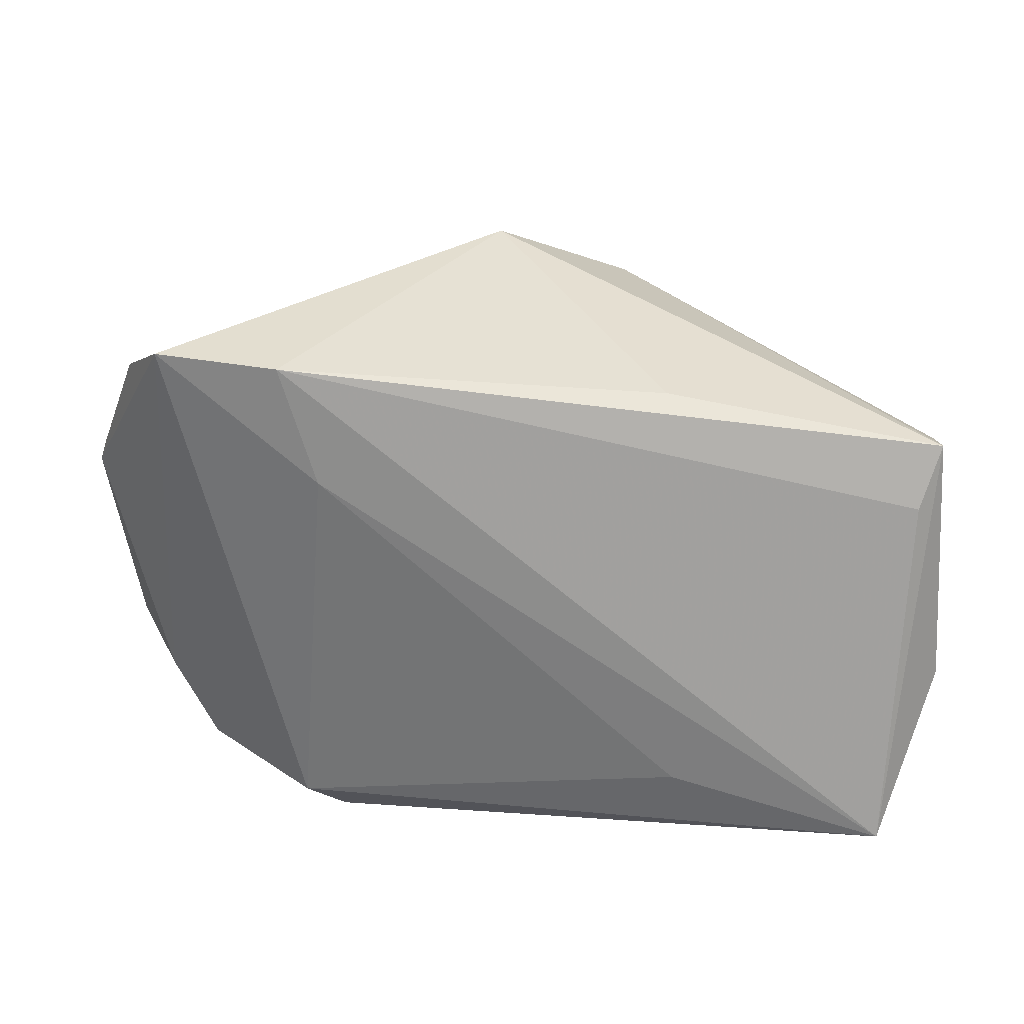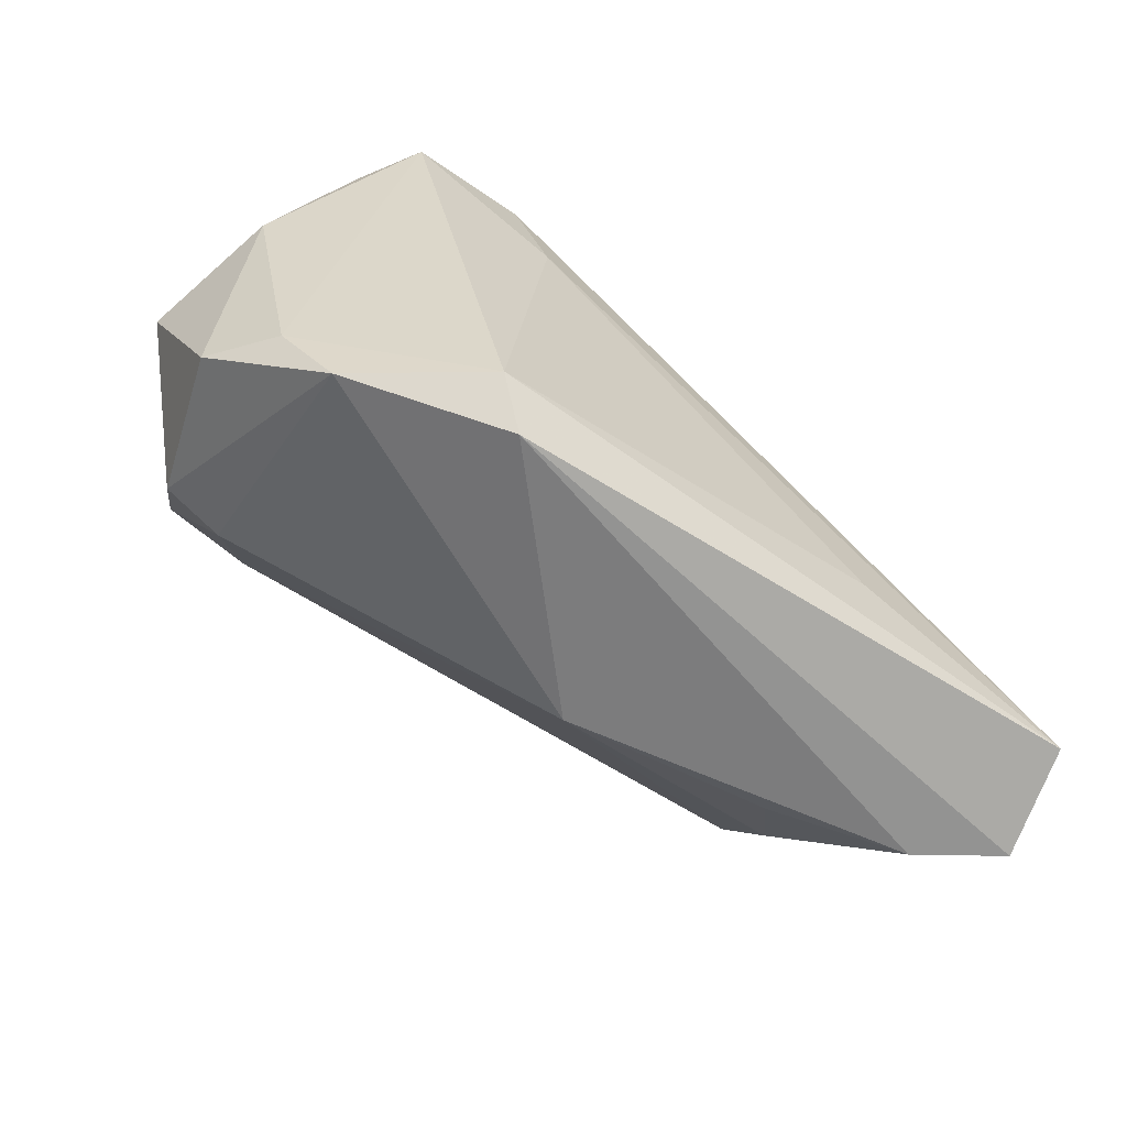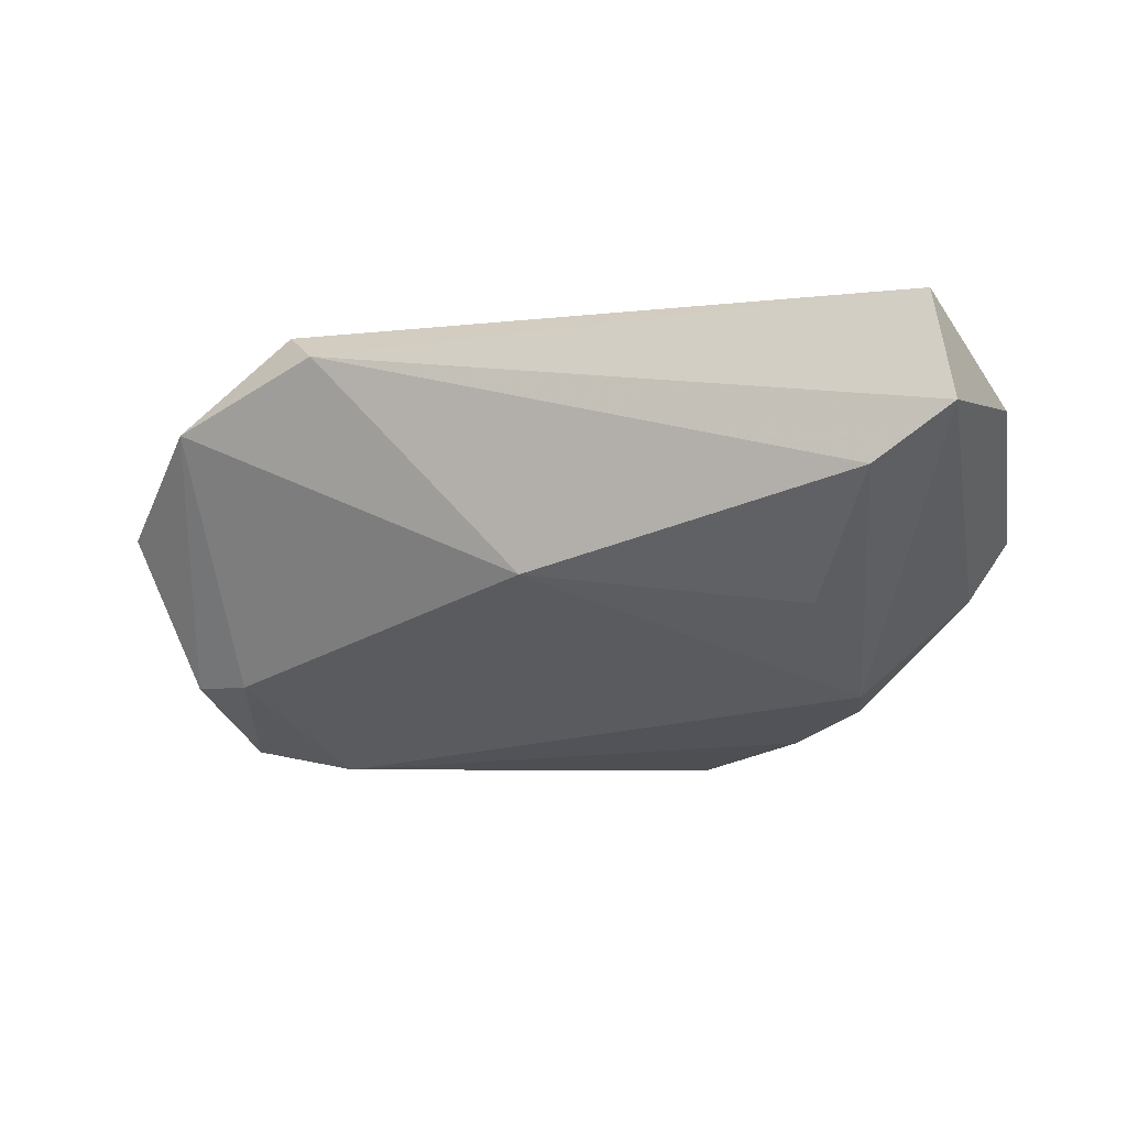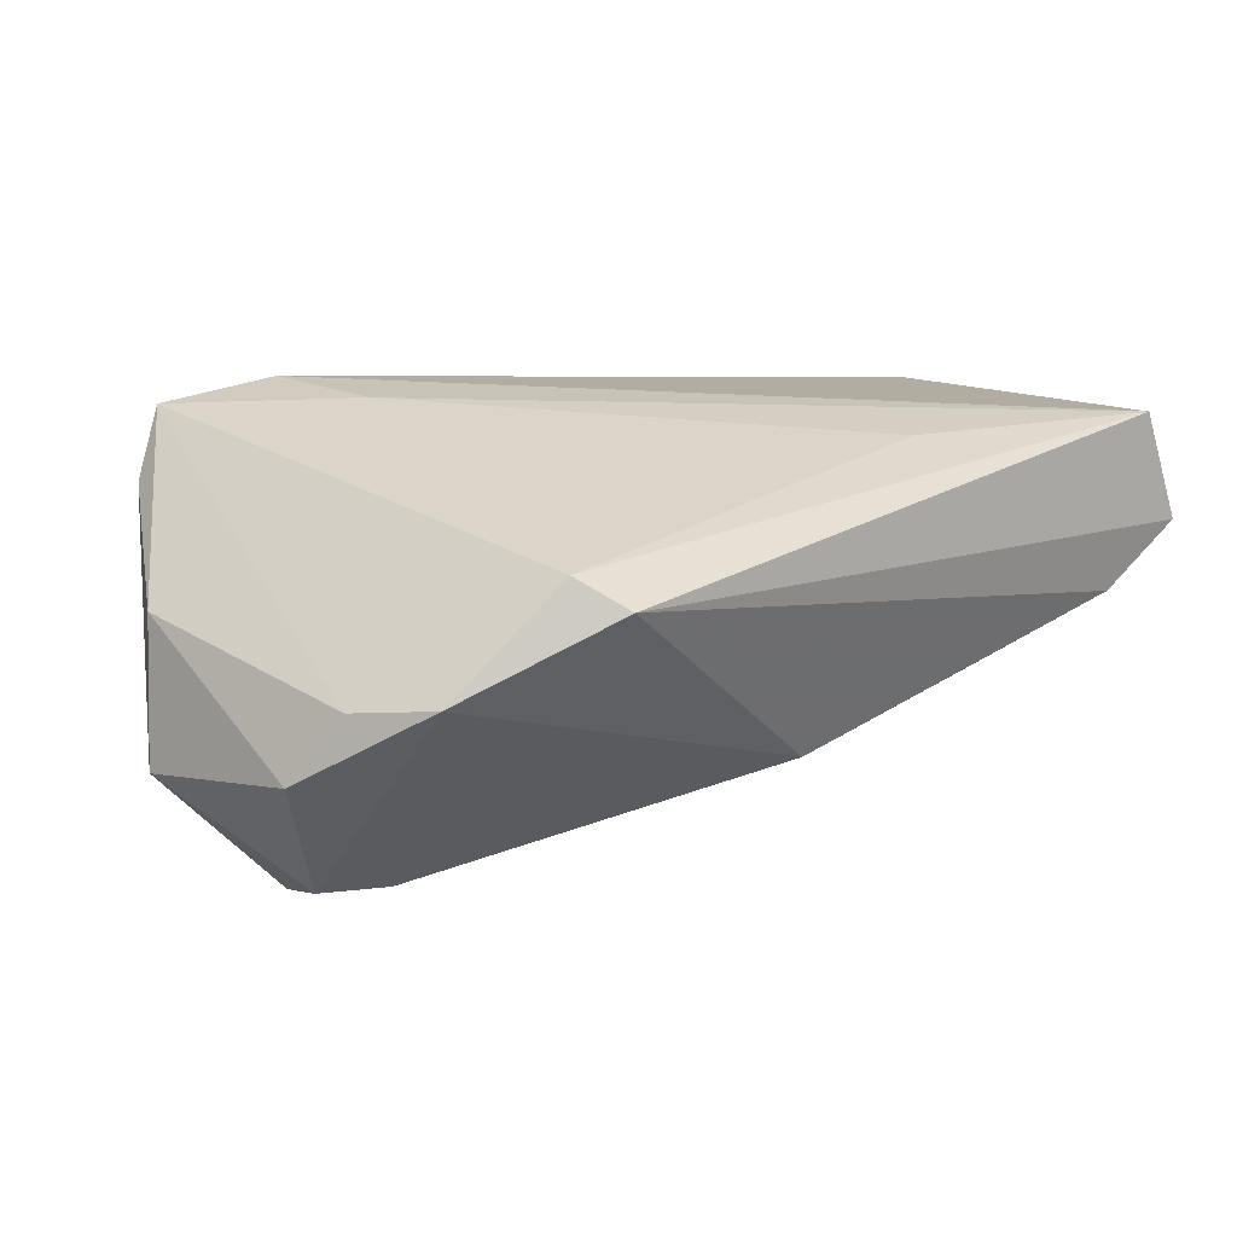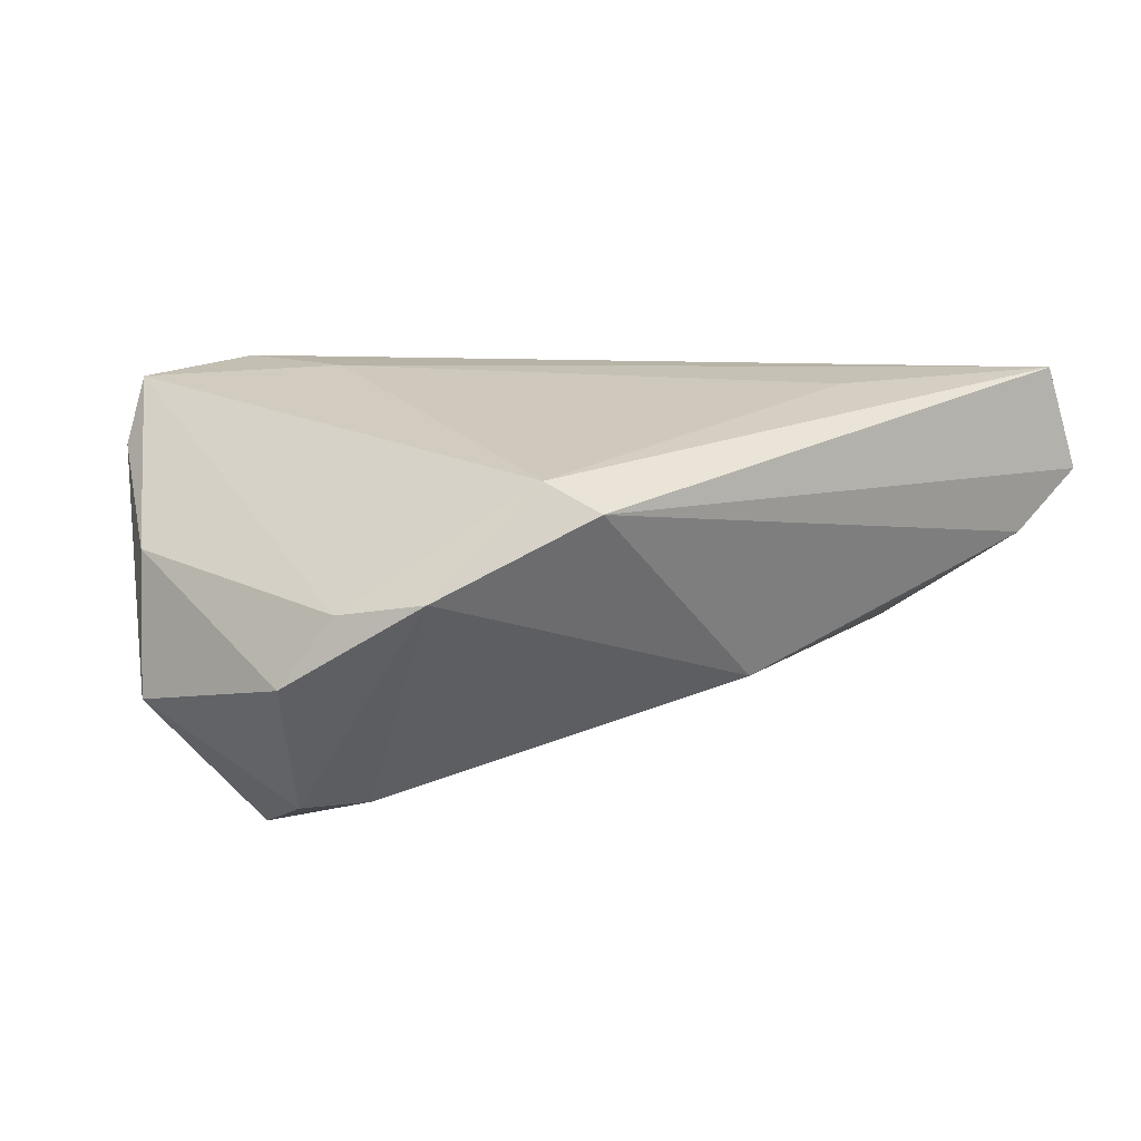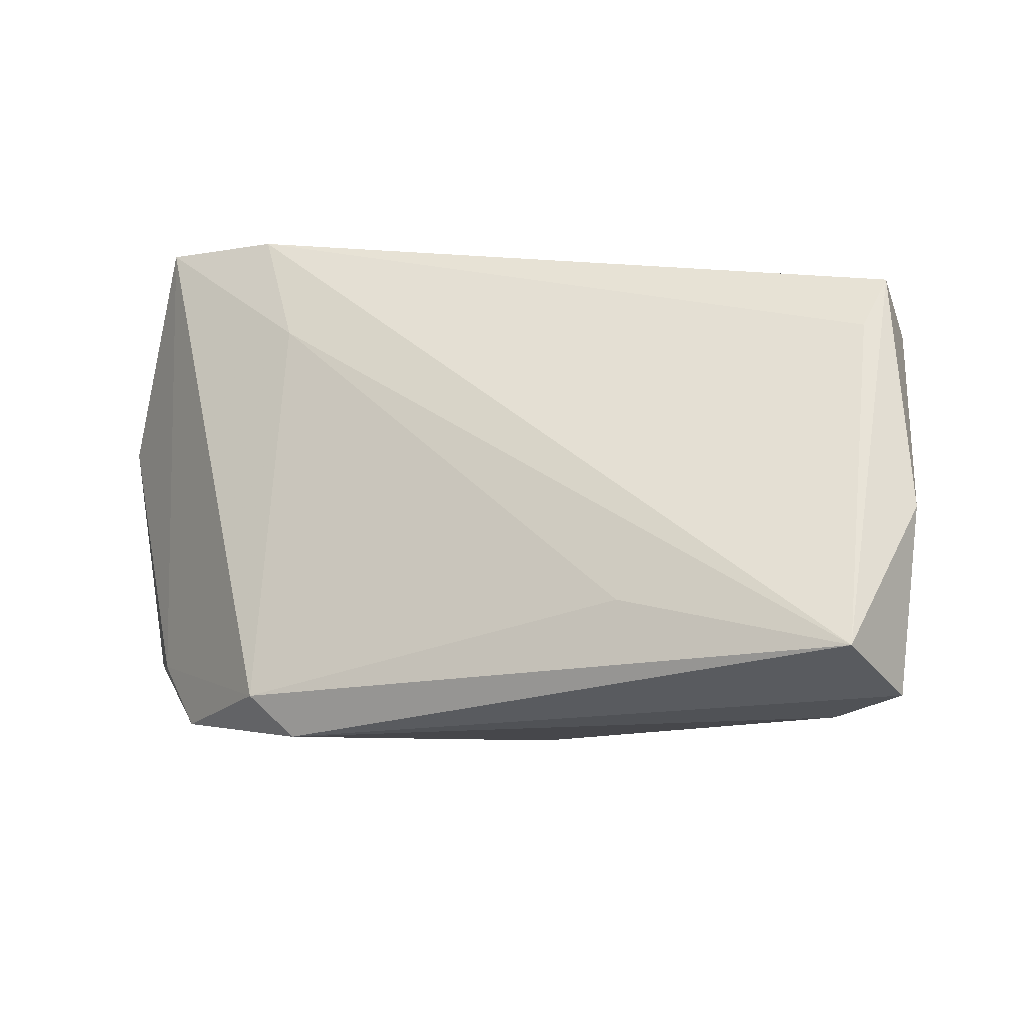
<metadata>
{"format":"obj","ext":"obj","renderer":"f3d","projection":"perspective","resolution":1024,"background":"white","views":[{"elev":31.4,"azim":4.8,"up":"+Y"},{"elev":-66.7,"azim":-35.9,"up":"+Y"},{"elev":-6.2,"azim":15.4,"up":"+Z"},{"elev":27.0,"azim":-33.6,"up":"+Z"},{"elev":20.3,"azim":-36.2,"up":"+Z"},{"elev":-21.1,"azim":21.1,"up":"+Y"}]}
</metadata>
<code>
v -0.003187 0.03554 -0.02103
v 0.0568 0.0161 -0.001381
v 0.01387 0.02569 -0.03123
v -0.04776 -0.01039 -0.02071
v -0.04762 0.03087 0.01427
v 0.05516 -0.03605 0.008941
v -0.02675 -0.03102 0.0215
v 0.05209 -0.0333 0.02248
v 0.05674 0.02025 0.00801
v -0.02213 -0.03605 0.01803
v 0.05901 -0.01302 0.01141
v 0.03937 -0.001845 -0.02244
v 0.04538 -0.03605 0.002108
v 0.003201 -0.03234 -0.008863
v -0.04229 0.03606 0.02124
v 0.05408 0.01259 0.01149
v -0.05948 0.005675 -0.0092
v -0.02245 0.01961 0.02312
v 0.03744 0.01067 -0.02377
v 0.02864 0.01368 -0.02777
v -0.02707 0.03489 0.02191
v -0.04485 0.003499 -0.02881
v 0.02084 0.02759 0.01032
v 0.03655 -0.02078 -0.0121
v -0.05376 -0.0176 -0.001457
v -0.05513 0.01253 0.006981
v -0.04792 -0.02081 0.007253
v -0.03982 -0.01386 -0.02074
v 0.02377 -0.02446 0.02292
v 0.05225 0.008926 -0.009644
v -0.04178 -0.03044 0.01008
v -0.03262 0.006905 -0.03123
v 0.02971 -0.0318 -0.004566
f 15 7 18
f 2 6 30
f 30 6 12
f 2 9 11
f 11 6 2
f 11 9 8
f 8 6 11
f 15 1 5
f 17 26 5
f 5 26 15
f 9 1 23
f 29 7 8
f 8 18 29
f 29 18 7
f 15 18 21
f 9 23 21
f 21 18 8
f 21 1 15
f 21 23 1
f 3 32 1
f 3 9 2
f 3 1 9
f 17 5 22
f 22 5 1
f 1 32 22
f 8 9 16
f 16 21 8
f 9 21 16
f 2 30 19
f 19 3 2
f 19 30 12
f 8 7 10
f 10 6 8
f 14 32 12
f 20 19 12
f 3 19 20
f 12 32 20
f 32 3 20
f 27 7 15
f 15 26 27
f 6 10 13
f 10 14 13
f 12 6 13
f 31 14 10
f 31 10 7
f 7 27 31
f 24 14 12
f 12 13 24
f 14 31 28
f 28 22 32
f 32 14 28
f 33 13 14
f 14 24 33
f 33 24 13
f 17 22 4
f 22 28 4
f 4 28 31
f 17 4 25
f 25 26 17
f 25 27 26
f 25 31 27
f 25 4 31

</code>
